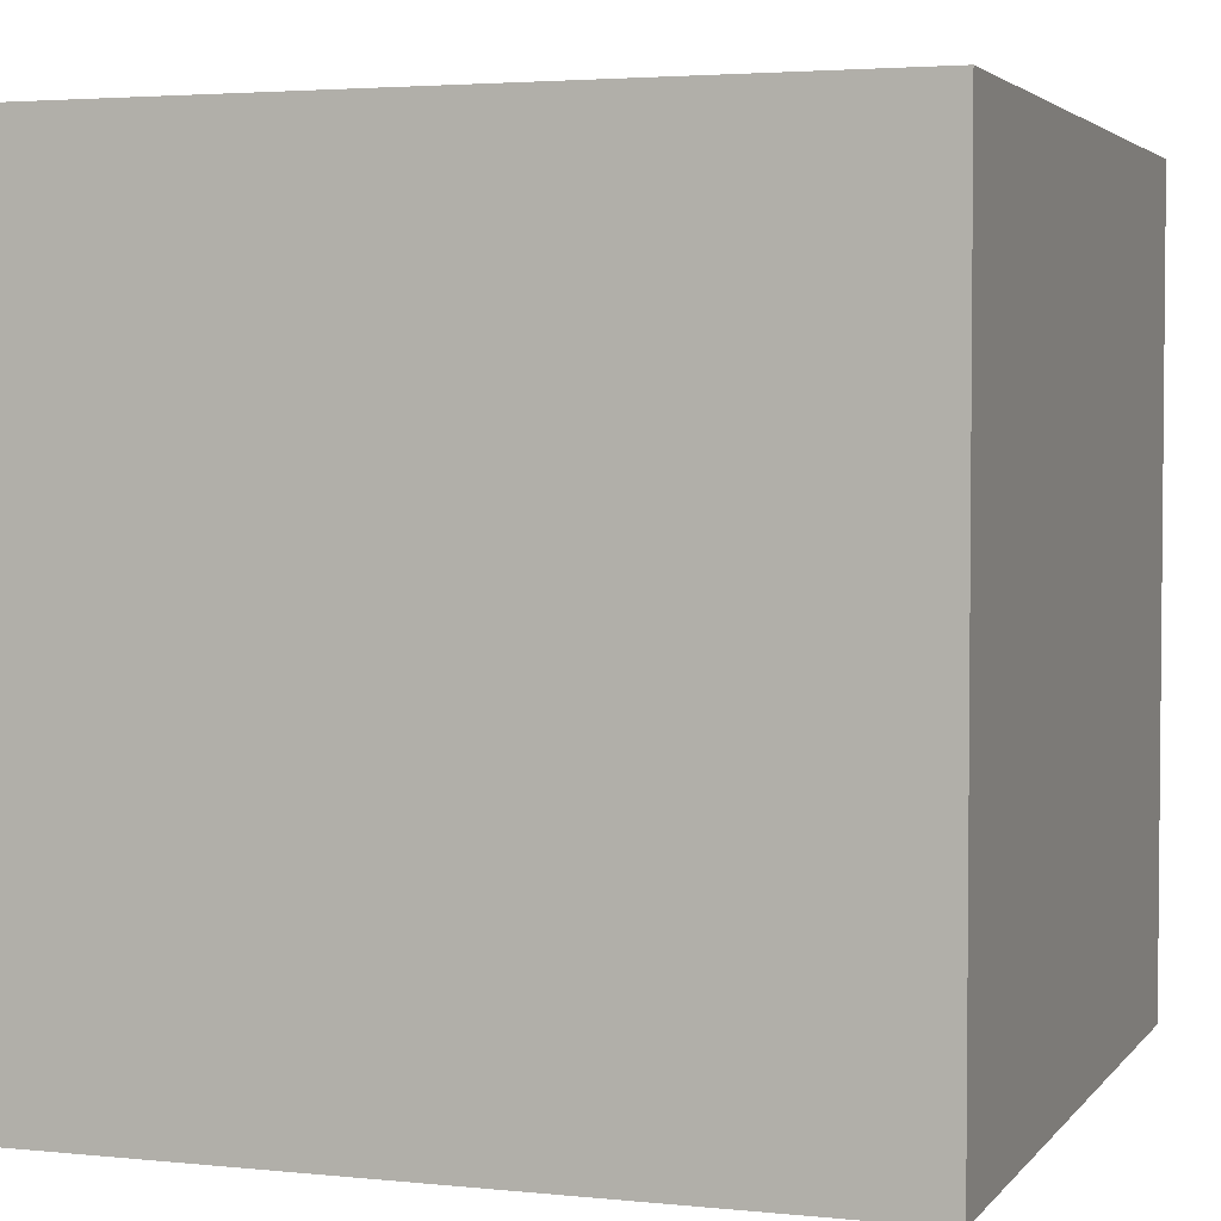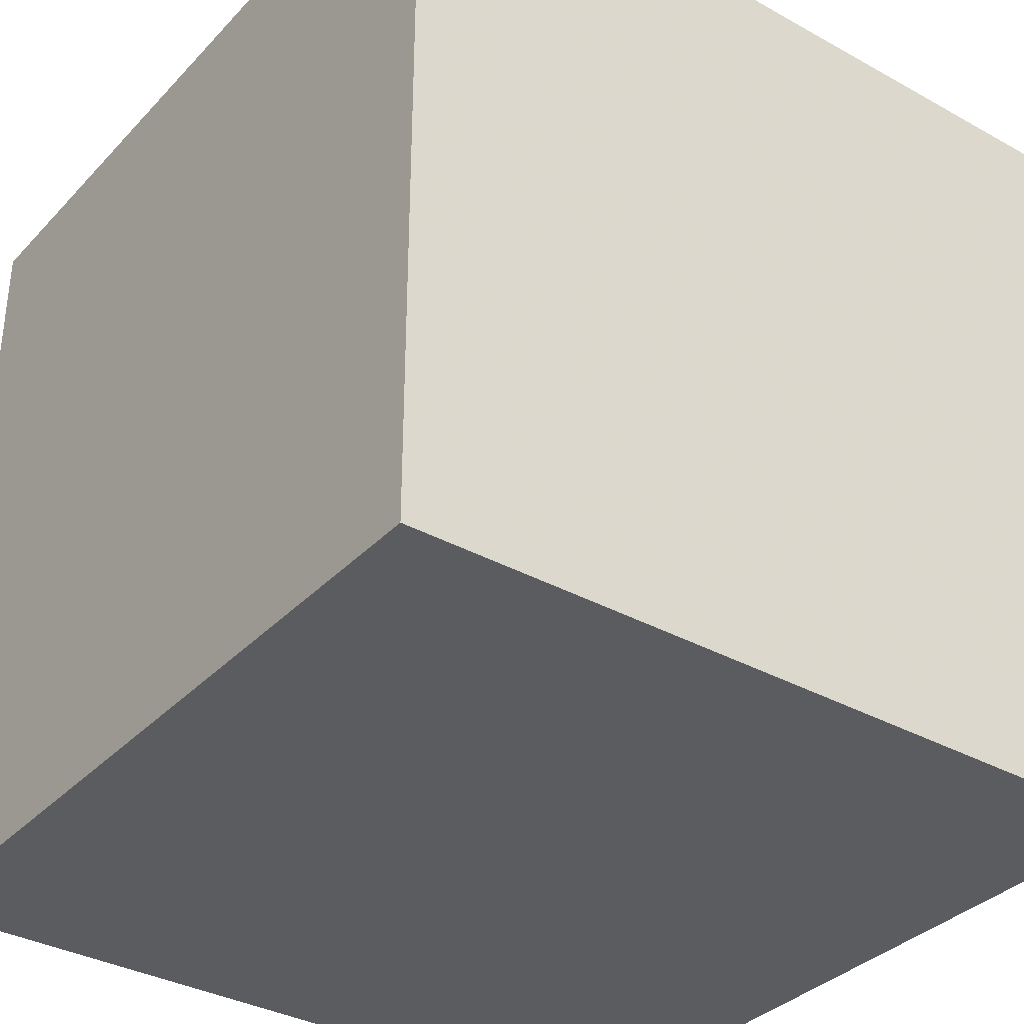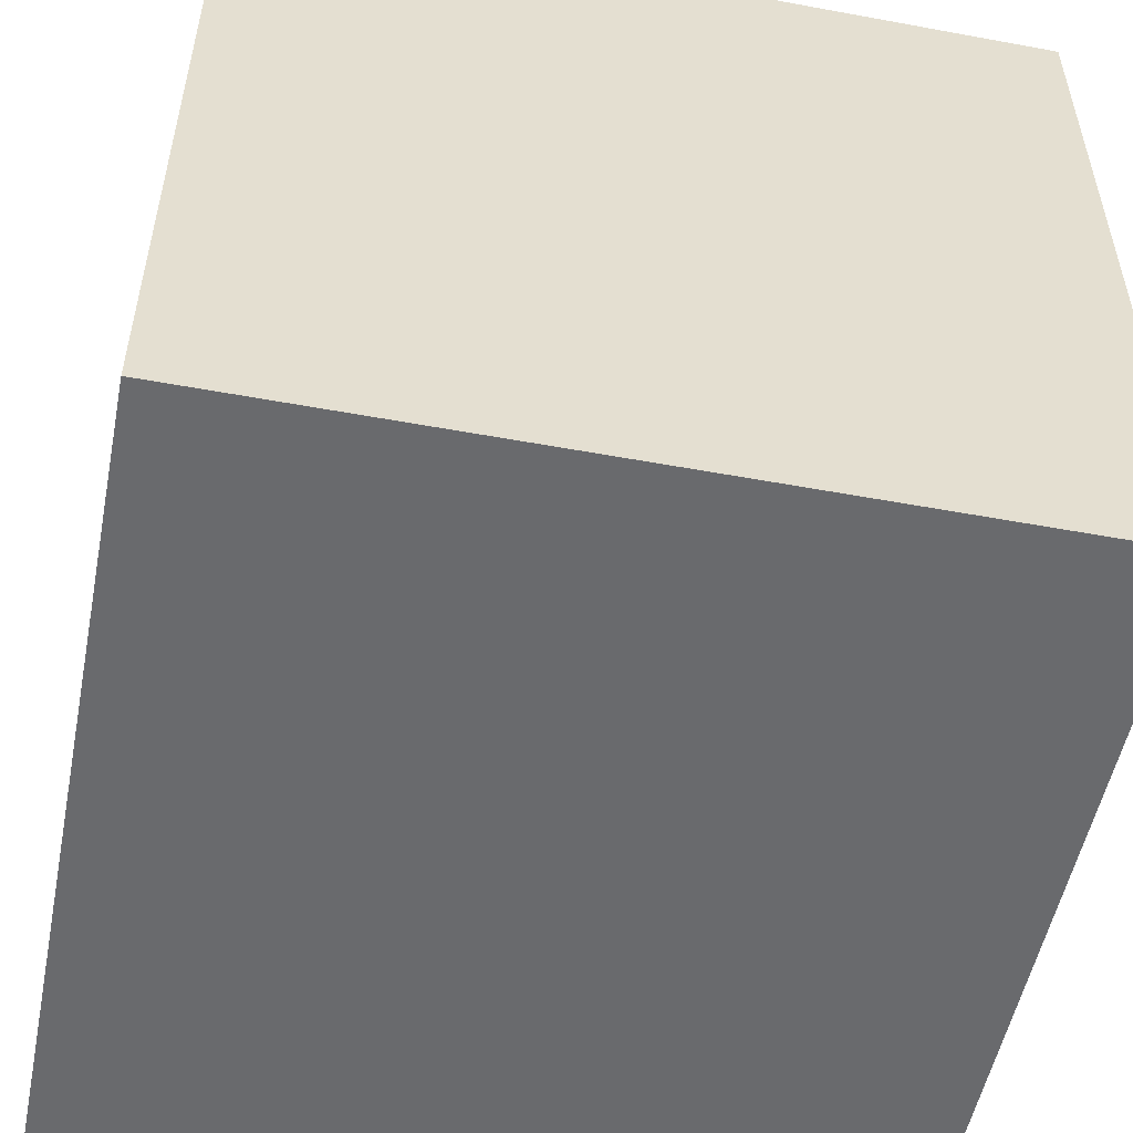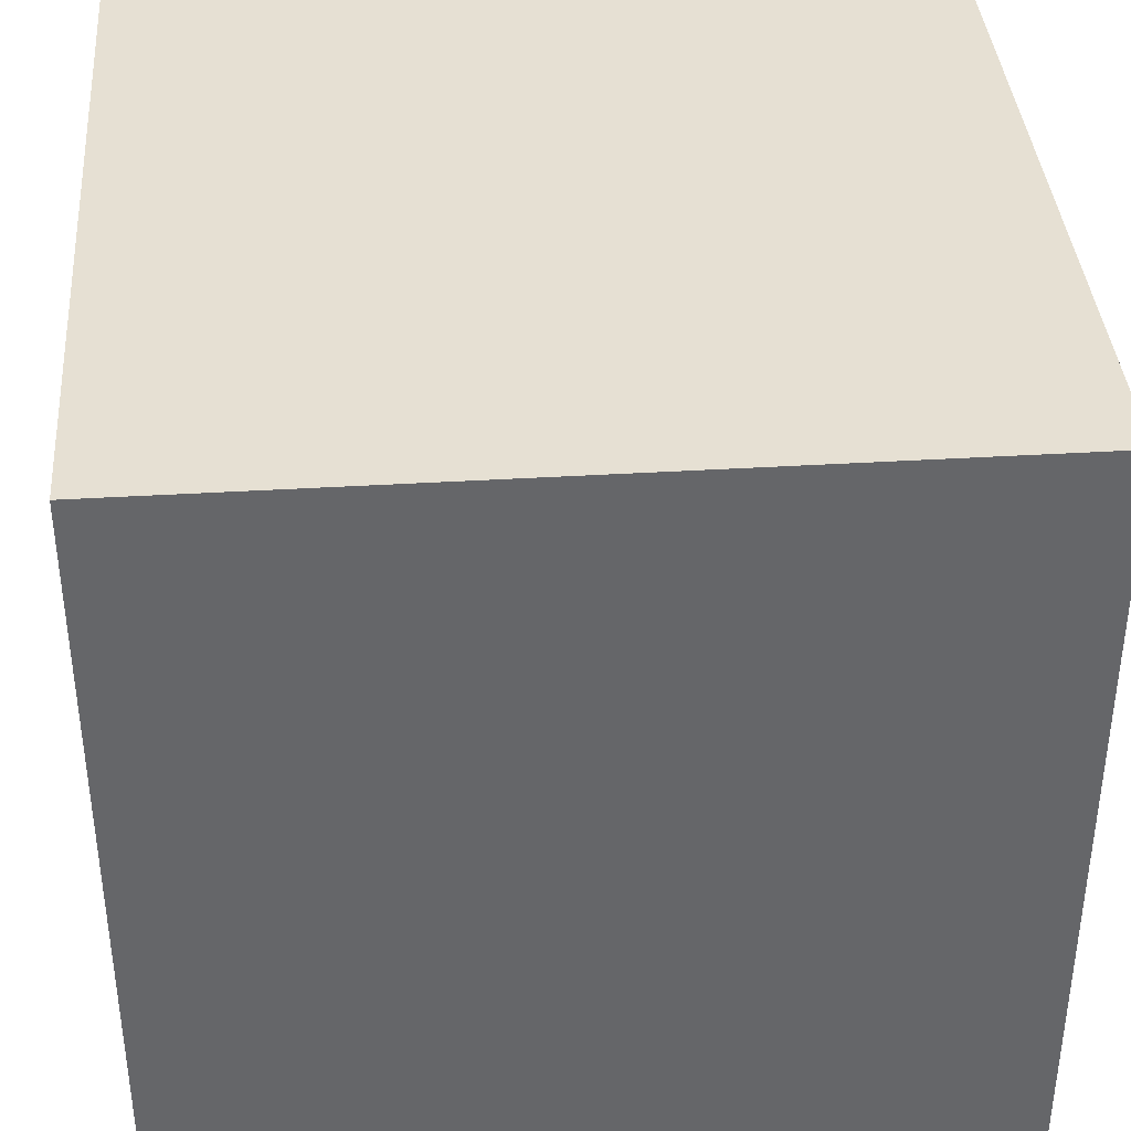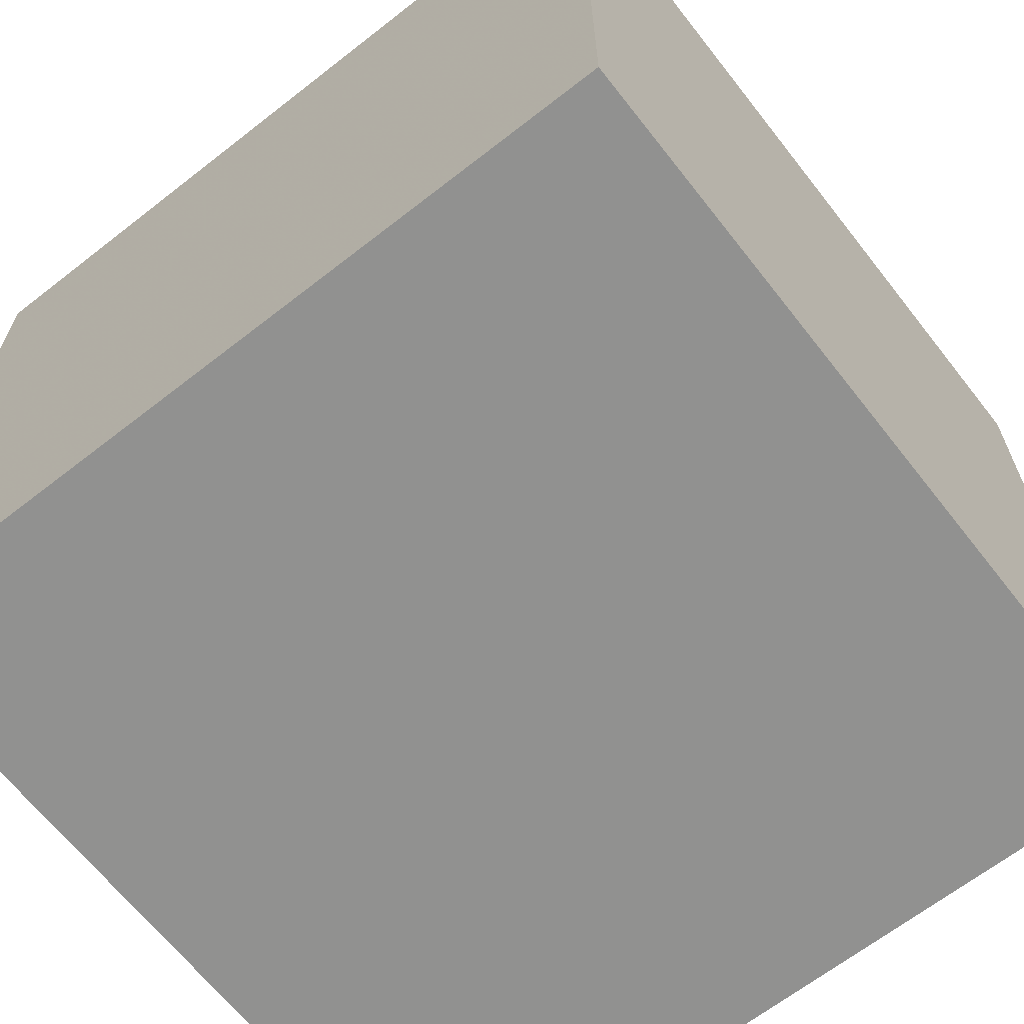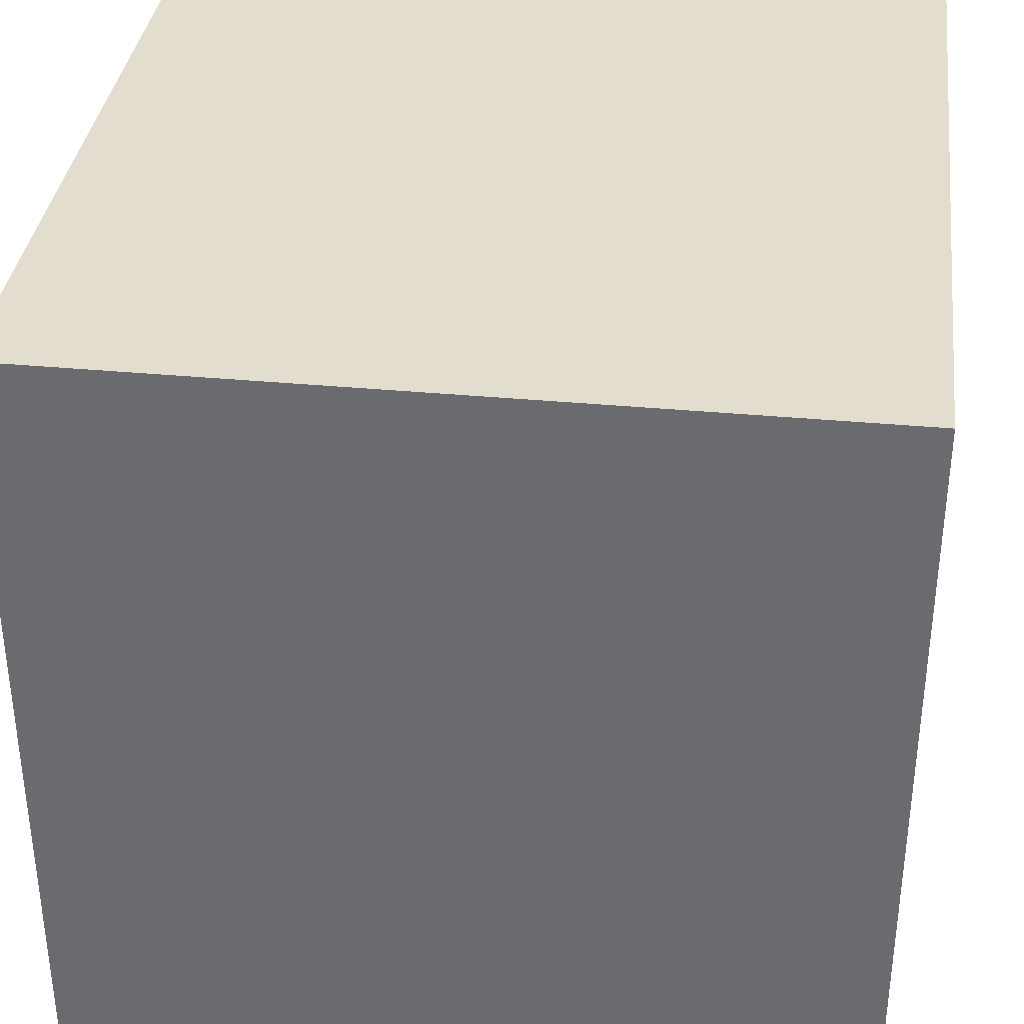
<metadata>
{"format":"obj","ext":"obj","renderer":"f3d","projection":"perspective","resolution":1024,"background":"white","views":[{"elev":3.3,"azim":109.2,"up":"+Z"},{"elev":-34.9,"azim":53.5,"up":"+Y"},{"elev":-53.0,"azim":-11.2,"up":"+Z"},{"elev":38.4,"azim":-4.4,"up":"+Y"},{"elev":-65.9,"azim":38.1,"up":"+Y"},{"elev":35.6,"azim":-82.9,"up":"+Y"}]}
</metadata>
<code>
o Cube
v 0.1133 0.1133 -0.1133
v 0.1133 -0.1133 -0.1133
v 0.1133 0.1133 0.1133
v 0.1133 -0.1133 0.1133
v -0.1133 0.1133 -0.1133
v -0.1133 -0.1133 -0.1133
v -0.1133 0.1133 0.1133
v -0.1133 -0.1133 0.1133
f 1 5 7 3
f 4 3 7 8
f 8 7 5 6
f 6 2 4 8
f 2 1 3 4
f 6 5 1 2

</code>
